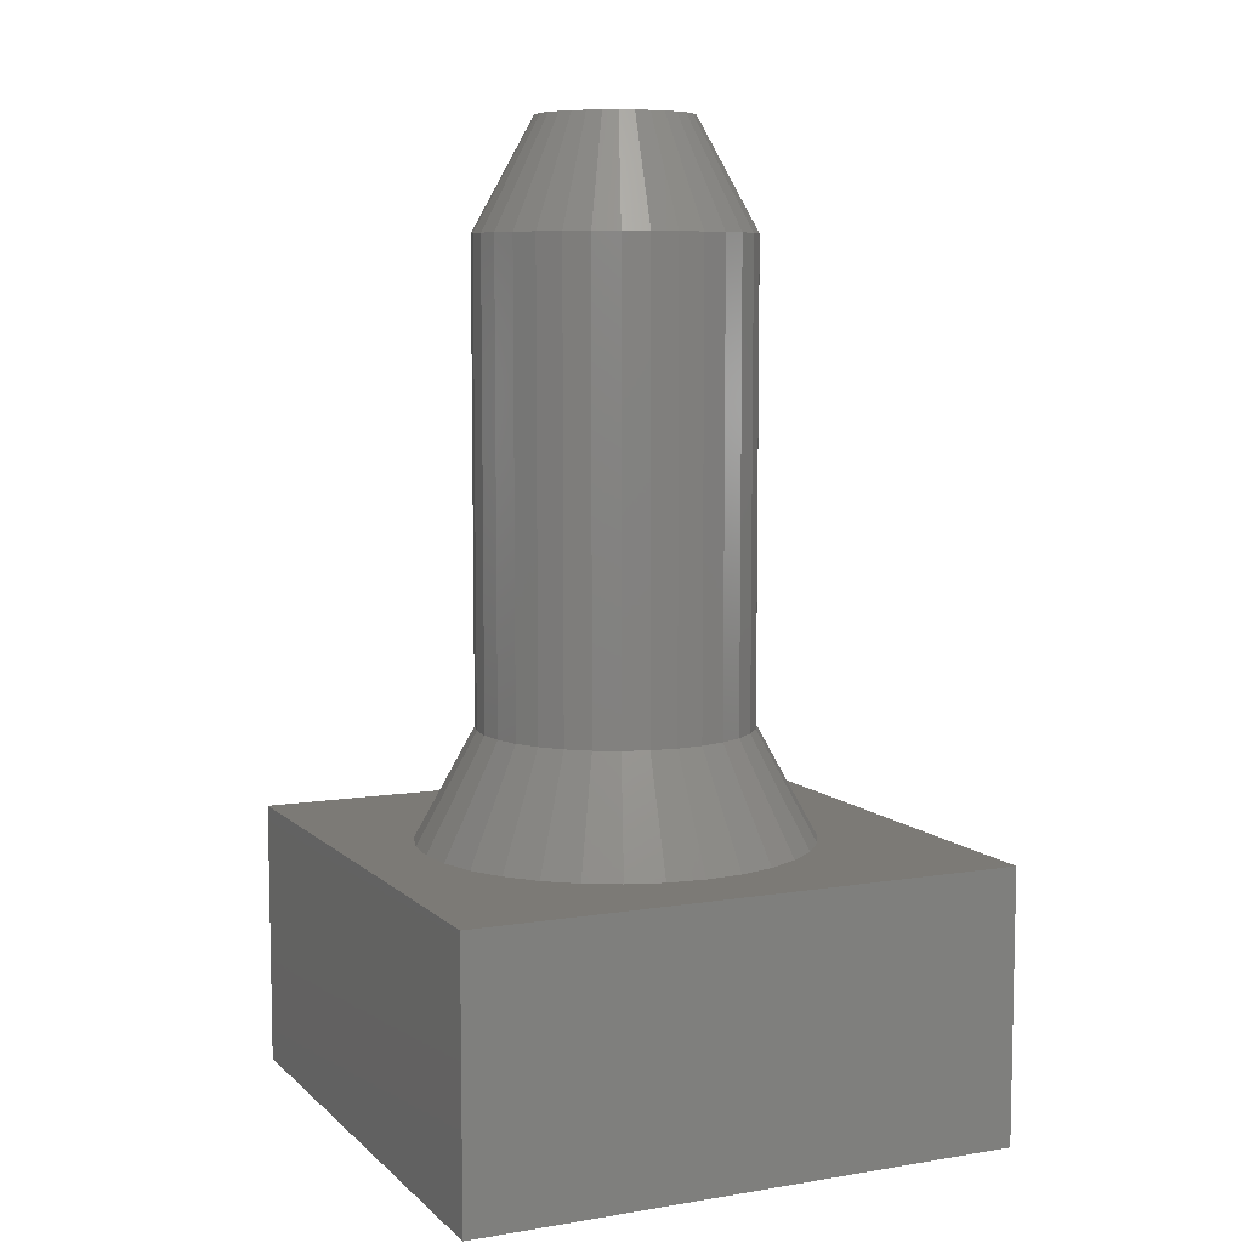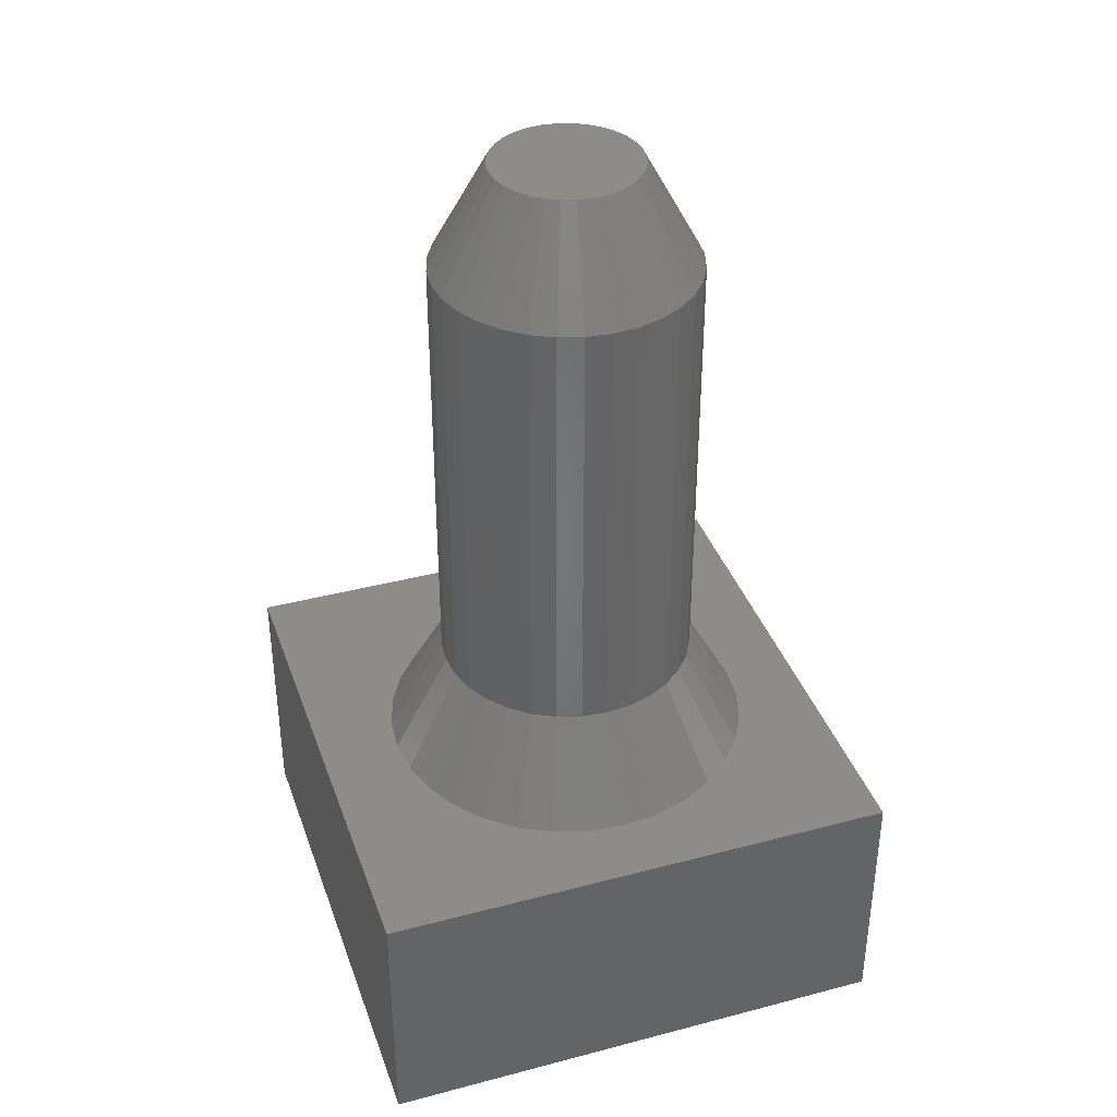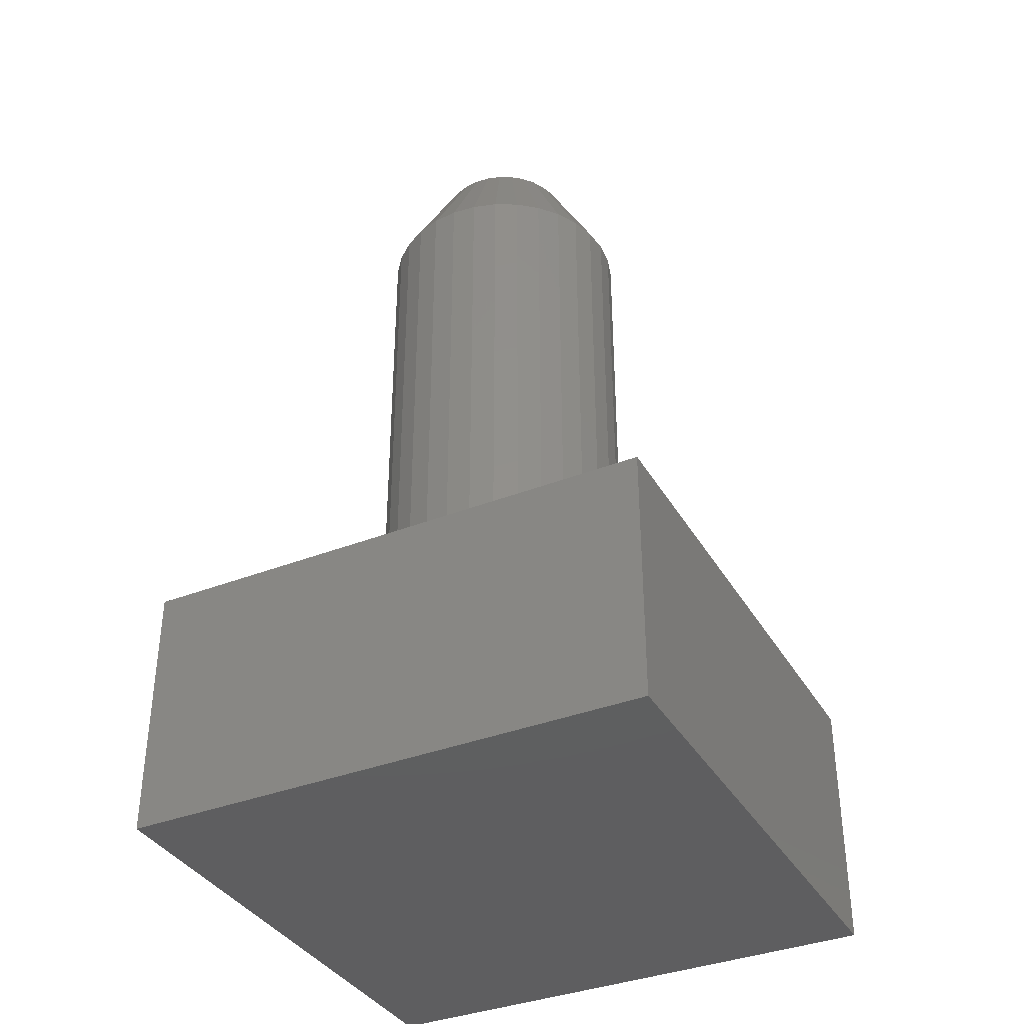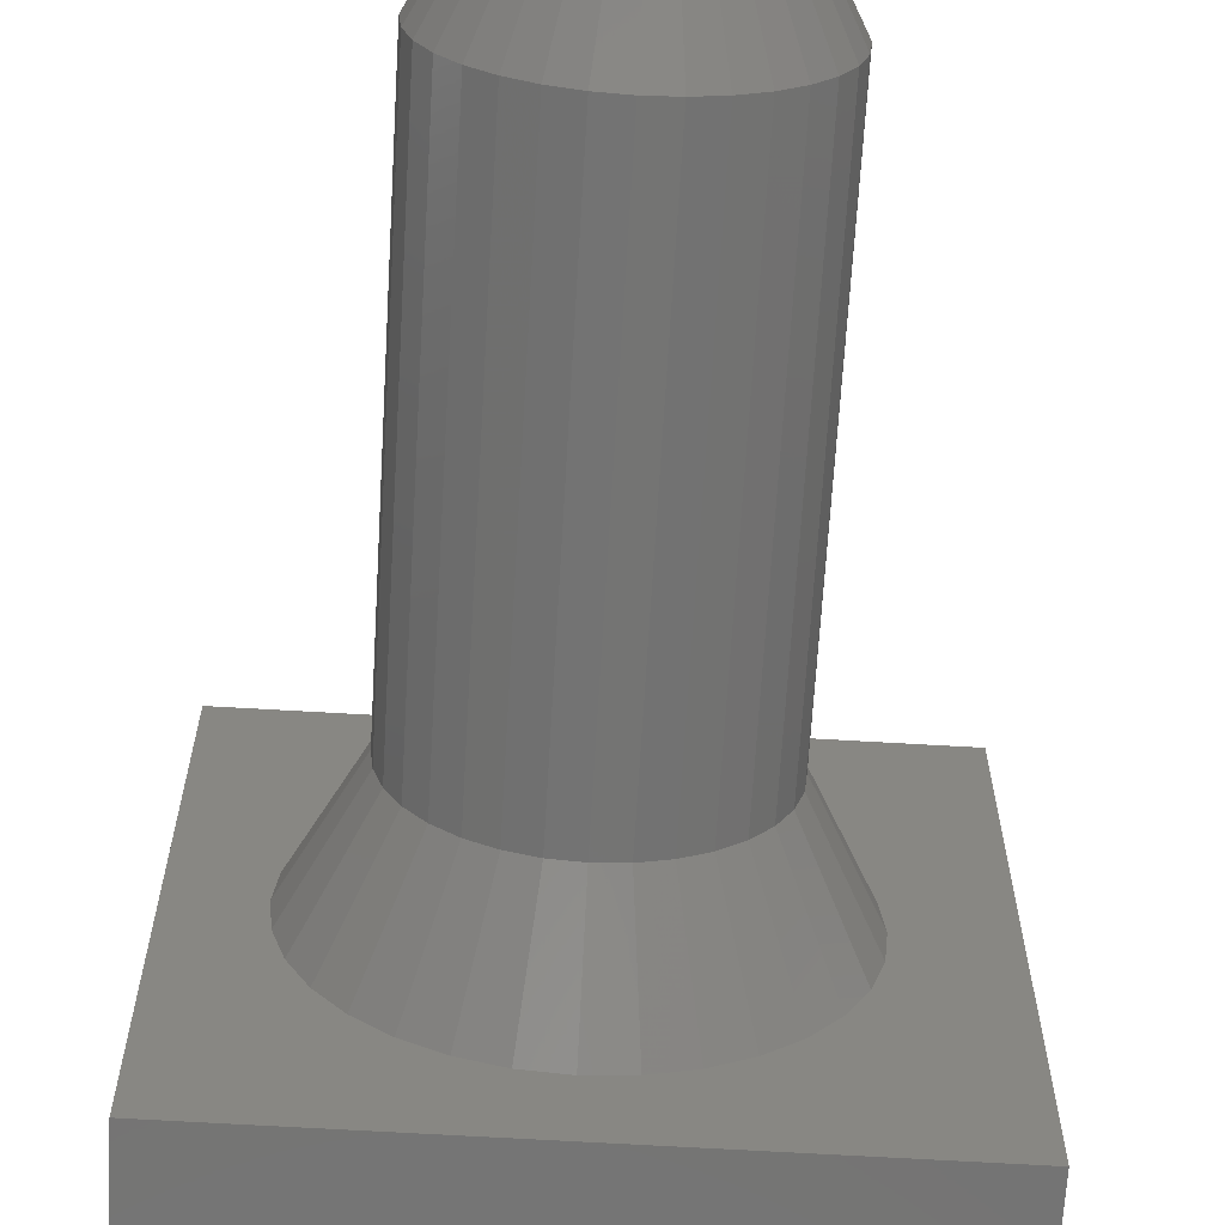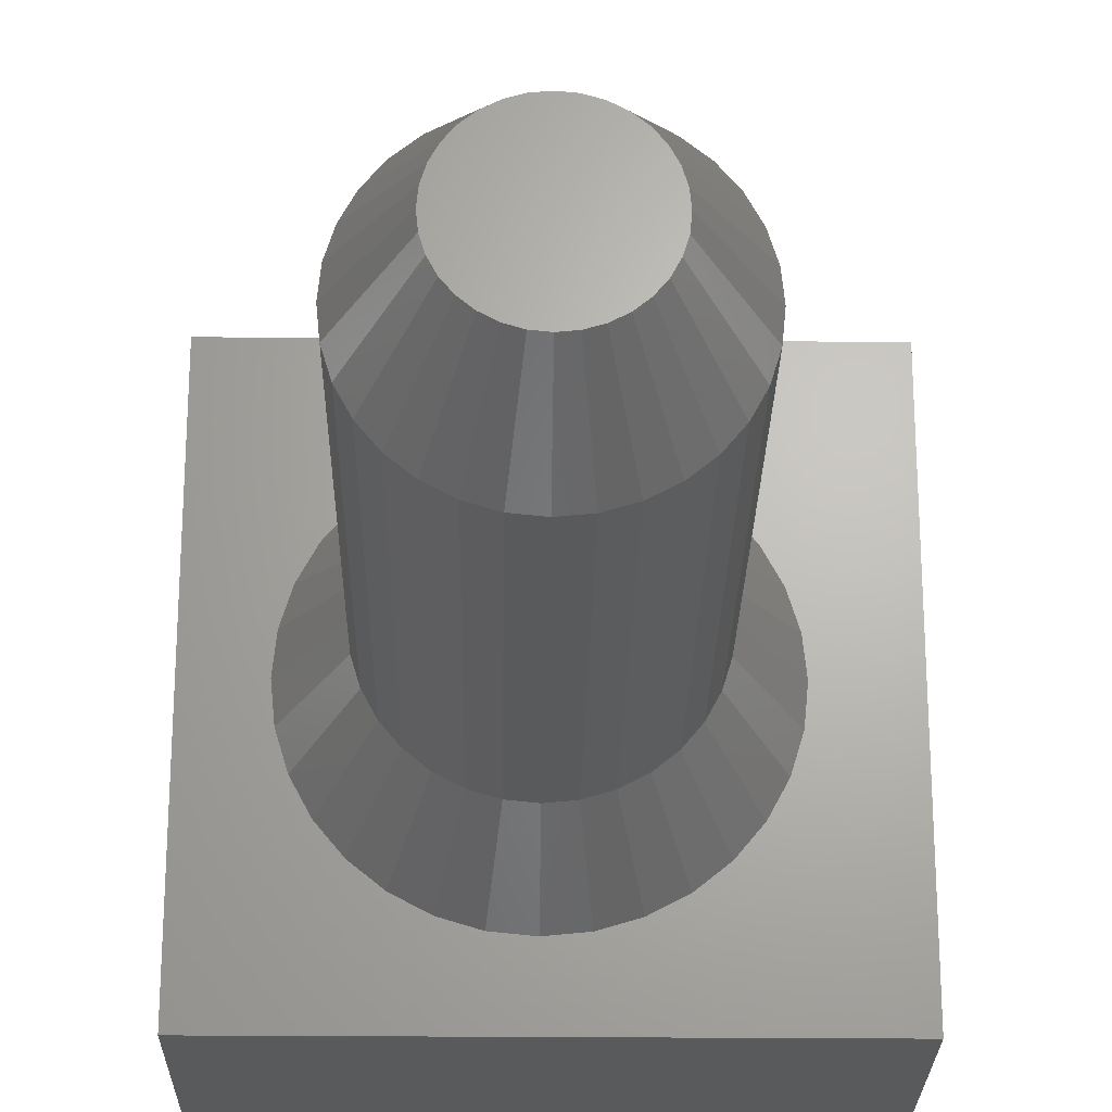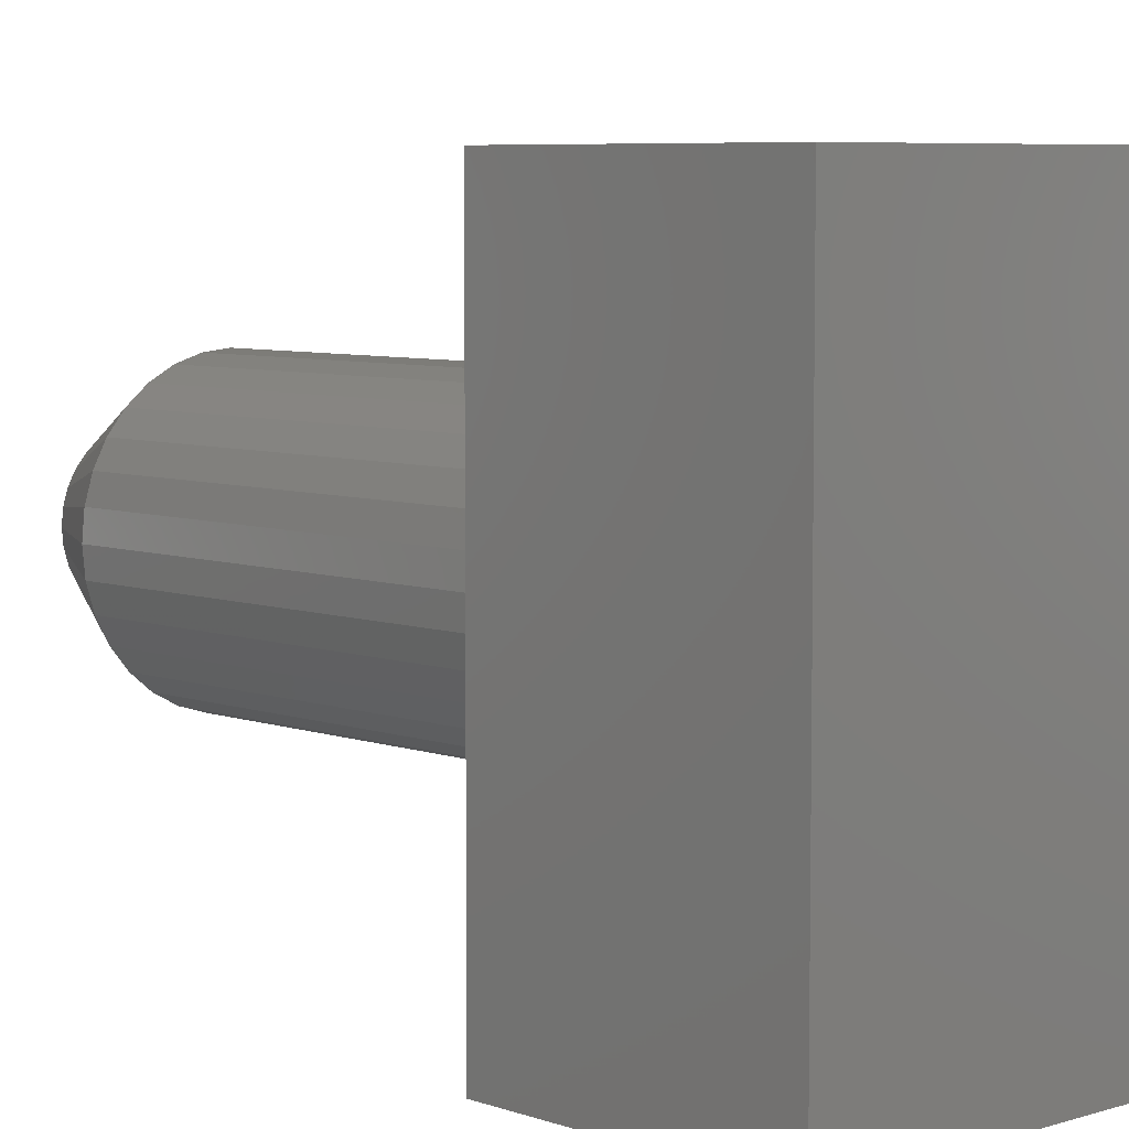
<metadata>
{"format":"stl","ext":"stl","renderer":"f3d","projection":"perspective","resolution":1024,"background":"white","views":[{"elev":7.7,"azim":-24.8,"up":"+Z"},{"elev":38.0,"azim":-108.5,"up":"+Z"},{"elev":-36.8,"azim":26.9,"up":"+Z"},{"elev":-66.1,"azim":-3.4,"up":"+Y"},{"elev":-24.1,"azim":-0.9,"up":"+Y"},{"elev":6.2,"azim":136.8,"up":"+Y"}]}
</metadata>
<code>
# stl→obj: 136 verts, 268 faces
v 0.1038 0 0.2969
v 0.1038 -2.61e-17 0.6641
v 0.1017 -0.02079 0.2969
v 0.1017 -0.02079 0.6641
v 0.09567 -0.04079 0.2969
v 0.09567 -0.04079 0.6641
v 0.08582 -0.05921 0.2969
v 0.08582 -0.05921 0.6641
v 0.07257 -0.07536 0.2969
v 0.07257 -0.07536 0.6641
v 0.05642 -0.08862 0.2969
v 0.05642 -0.08862 0.6641
v 0.03799 -0.09847 0.2969
v 0.03799 -0.09847 0.6641
v 0.018 -0.1045 0.2969
v 0.018 -0.1045 0.6641
v -0.002796 -0.1066 0.2969
v -0.002796 -0.1066 0.6641
v -0.02359 -0.1045 0.2969
v -0.02359 -0.1045 0.6641
v -0.04358 -0.09847 0.2969
v -0.04358 -0.09847 0.6641
v -0.06201 -0.08862 0.2969
v -0.06201 -0.08862 0.6641
v -0.07816 -0.07536 0.2969
v -0.07816 -0.07536 0.6641
v -0.09141 -0.05921 0.2969
v -0.09141 -0.05921 0.6641
v -0.1013 -0.04079 0.2969
v -0.1013 -0.04079 0.6641
v -0.1073 -0.02079 0.2969
v -0.1073 -0.02079 0.6641
v -0.1094 -3.428e-17 0.2969
v -0.1094 -3.428e-17 0.6641
v -0.1073 0.02079 0.2969
v -0.1073 0.02079 0.6641
v -0.1013 0.04079 0.2969
v -0.1013 0.04079 0.6641
v -0.09141 0.05921 0.2969
v -0.09141 0.05921 0.6641
v -0.07816 0.07536 0.2969
v -0.07816 0.07536 0.6641
v -0.06201 0.08862 0.2969
v -0.06201 0.08862 0.6641
v -0.04358 0.09847 0.2969
v -0.04358 0.09847 0.6641
v -0.02359 0.1045 0.2969
v -0.02359 0.1045 0.6641
v -0.002796 0.1066 0.2969
v -0.002796 0.1066 0.6641
v 0.018 0.1045 0.2969
v 0.018 0.1045 0.6641
v 0.03799 0.09847 0.2969
v 0.03799 0.09847 0.6641
v 0.05642 0.08862 0.2969
v 0.05642 0.08862 0.6641
v 0.07257 0.07536 0.2969
v 0.07257 0.07536 0.6641
v 0.08582 0.05921 0.2969
v 0.08582 0.05921 0.6641
v 0.09567 0.04079 0.2969
v 0.09567 0.04079 0.6641
v 0.1017 0.02079 0.2969
v 0.1017 0.02079 0.6641
v -0.01444 0.05856 0.75
v 0.008853 0.05856 0.75
v -0.002795 0.0597 0.75
v -0.02564 0.05516 0.75
v 0.02005 0.05516 0.75
v -0.03596 0.04964 0.75
v 0.03037 0.04964 0.75
v -0.04501 0.04222 0.75
v 0.03942 0.04222 0.75
v -0.05244 0.03317 0.75
v 0.04685 0.03317 0.75
v -0.05795 0.02285 0.75
v 0.05236 0.02285 0.75
v 0.05236 -0.02285 0.75
v -0.05244 -0.03317 0.75
v 0.04685 -0.03317 0.75
v -0.04501 -0.04222 0.75
v 0.03942 -0.04222 0.75
v -0.03597 -0.04964 0.75
v 0.03037 -0.04964 0.75
v -0.02564 -0.05516 0.75
v 0.02005 -0.05516 0.75
v -0.01444 -0.05856 0.75
v 0.008852 -0.05856 0.75
v -0.002796 -0.0597 0.75
v 0.05576 0.01165 0.75
v -0.06135 0.01165 0.75
v 0.05691 9.655e-18 0.75
v -0.0625 2.158e-06 0.75
v 0.05576 -0.01165 0.75
v -0.06135 -0.01165 0.75
v -0.05796 -0.02285 0.75
v -0.2109 0.2188 0.2109
v -0.2109 -0.2109 0.2109
v -0.1562 -2.964e-06 0.2109
v -0.1533 0.02994 0.2109
v -0.1446 0.05872 0.2109
v -0.1304 0.08525 0.2109
v -0.1113 0.1085 0.2109
v -0.08805 0.1276 0.2109
v -0.06152 0.1418 0.2109
v -0.03273 0.1505 0.2109
v -0.002796 0.1535 0.2109
v 0.2188 0.2188 0.2109
v 0.2188 -0.2109 0.2109
v -0.002795 -0.1535 0.2109
v -0.03273 -0.1505 0.2109
v -0.06152 -0.1418 0.2109
v -0.08805 -0.1276 0.2109
v -0.1113 -0.1085 0.2109
v -0.1304 -0.08526 0.2109
v -0.1446 -0.05873 0.2109
v -0.1533 -0.02994 0.2109
v 0.1507 0 0.2109
v 0.1477 -0.02994 0.2109
v 0.139 -0.05872 0.2109
v 0.1248 -0.08525 0.2109
v 0.1057 -0.1085 0.2109
v 0.08246 -0.1276 0.2109
v 0.05593 -0.1418 0.2109
v 0.02714 -0.1505 0.2109
v 0.02714 0.1505 0.2109
v 0.05593 0.1418 0.2109
v 0.08246 0.1276 0.2109
v 0.1057 0.1085 0.2109
v 0.1248 0.08525 0.2109
v 0.139 0.05872 0.2109
v 0.1477 0.02994 0.2109
v -0.2109 -0.2109 0
v 0.2188 -0.2109 0
v 0.2188 0.2188 0
v -0.2109 0.2188 0
f 1 2 3
f 3 2 4
f 3 4 5
f 5 4 6
f 5 6 7
f 7 6 8
f 7 8 9
f 9 8 10
f 9 10 11
f 11 10 12
f 11 12 13
f 13 12 14
f 13 14 15
f 15 14 16
f 15 16 17
f 17 16 18
f 17 18 19
f 19 18 20
f 19 20 21
f 21 20 22
f 21 22 23
f 23 22 24
f 23 24 25
f 25 24 26
f 25 26 27
f 27 26 28
f 27 28 29
f 29 28 30
f 29 30 31
f 31 30 32
f 31 32 33
f 33 32 34
f 33 34 35
f 35 34 36
f 35 36 37
f 37 36 38
f 37 38 39
f 39 38 40
f 39 40 41
f 41 40 42
f 41 42 43
f 43 42 44
f 43 44 45
f 45 44 46
f 45 46 47
f 47 46 48
f 47 48 49
f 49 48 50
f 49 50 51
f 51 50 52
f 51 52 53
f 53 52 54
f 53 54 55
f 55 54 56
f 55 56 57
f 57 56 58
f 57 58 59
f 59 58 60
f 59 60 61
f 61 60 62
f 61 62 63
f 63 62 64
f 63 64 1
f 1 64 2
f 65 66 67
f 66 65 68
f 66 68 69
f 69 68 70
f 69 70 71
f 71 70 72
f 71 72 73
f 73 72 74
f 73 74 75
f 75 74 76
f 75 76 77
f 78 79 80
f 80 79 81
f 80 81 82
f 82 81 83
f 82 83 84
f 84 83 85
f 84 85 86
f 86 85 87
f 86 87 88
f 88 87 89
f 77 76 90
f 90 76 91
f 90 91 92
f 92 91 93
f 92 93 94
f 94 93 95
f 94 95 78
f 78 95 96
f 78 96 79
f 12 86 14
f 14 86 88
f 14 88 16
f 16 88 89
f 16 89 18
f 18 89 87
f 18 87 20
f 86 12 84
f 84 12 10
f 84 10 82
f 82 10 8
f 82 8 80
f 80 8 6
f 80 6 78
f 78 6 4
f 78 4 94
f 94 4 2
f 94 2 92
f 81 24 83
f 83 24 22
f 83 22 85
f 85 22 20
f 85 20 87
f 24 81 26
f 26 81 79
f 26 79 28
f 28 79 96
f 28 96 30
f 30 96 95
f 30 95 32
f 32 95 93
f 32 93 34
f 44 68 46
f 46 68 65
f 46 65 48
f 48 65 67
f 48 67 50
f 50 67 66
f 50 66 52
f 68 44 70
f 70 44 42
f 70 42 72
f 72 42 40
f 72 40 74
f 74 40 38
f 74 38 76
f 76 38 36
f 76 36 91
f 91 36 34
f 91 34 93
f 73 56 71
f 71 56 54
f 71 54 69
f 69 54 52
f 69 52 66
f 56 73 58
f 58 73 75
f 58 75 60
f 60 75 77
f 60 77 62
f 62 77 90
f 62 90 64
f 64 90 92
f 64 92 2
f 97 98 99
f 97 99 100
f 97 100 101
f 97 101 102
f 97 102 103
f 97 103 104
f 97 104 105
f 97 105 106
f 97 106 107
f 97 107 108
f 98 109 110
f 98 110 111
f 98 111 112
f 98 112 113
f 98 113 114
f 98 114 115
f 98 115 116
f 98 116 117
f 98 117 99
f 109 118 119
f 109 119 120
f 109 120 121
f 109 121 122
f 109 122 123
f 109 123 124
f 109 124 125
f 109 125 110
f 108 107 126
f 108 126 127
f 108 127 128
f 108 128 129
f 108 129 130
f 108 130 131
f 108 131 132
f 108 132 118
f 108 118 109
f 123 13 124
f 124 13 15
f 124 15 125
f 125 15 17
f 125 17 110
f 110 17 19
f 110 19 111
f 13 123 11
f 11 123 122
f 11 122 9
f 9 122 121
f 9 121 7
f 7 121 120
f 7 120 5
f 5 120 119
f 5 119 3
f 3 119 118
f 3 118 1
f 25 113 23
f 23 113 112
f 23 112 21
f 21 112 111
f 21 111 19
f 113 25 114
f 114 25 27
f 114 27 115
f 115 27 29
f 115 29 116
f 116 29 31
f 116 31 117
f 117 31 33
f 117 33 99
f 104 45 105
f 105 45 47
f 105 47 106
f 106 47 49
f 106 49 107
f 107 49 51
f 107 51 126
f 45 104 43
f 43 104 103
f 43 103 41
f 41 103 102
f 41 102 39
f 39 102 101
f 39 101 37
f 37 101 100
f 37 100 35
f 35 100 99
f 35 99 33
f 57 128 55
f 55 128 127
f 55 127 53
f 53 127 126
f 53 126 51
f 128 57 129
f 129 57 59
f 129 59 130
f 130 59 61
f 130 61 131
f 131 61 63
f 131 63 132
f 132 63 1
f 132 1 118
f 98 133 109
f 109 133 134
f 109 134 108
f 108 134 135
f 108 135 97
f 97 135 136
f 97 136 98
f 98 136 133
f 133 136 134
f 134 136 135

</code>
